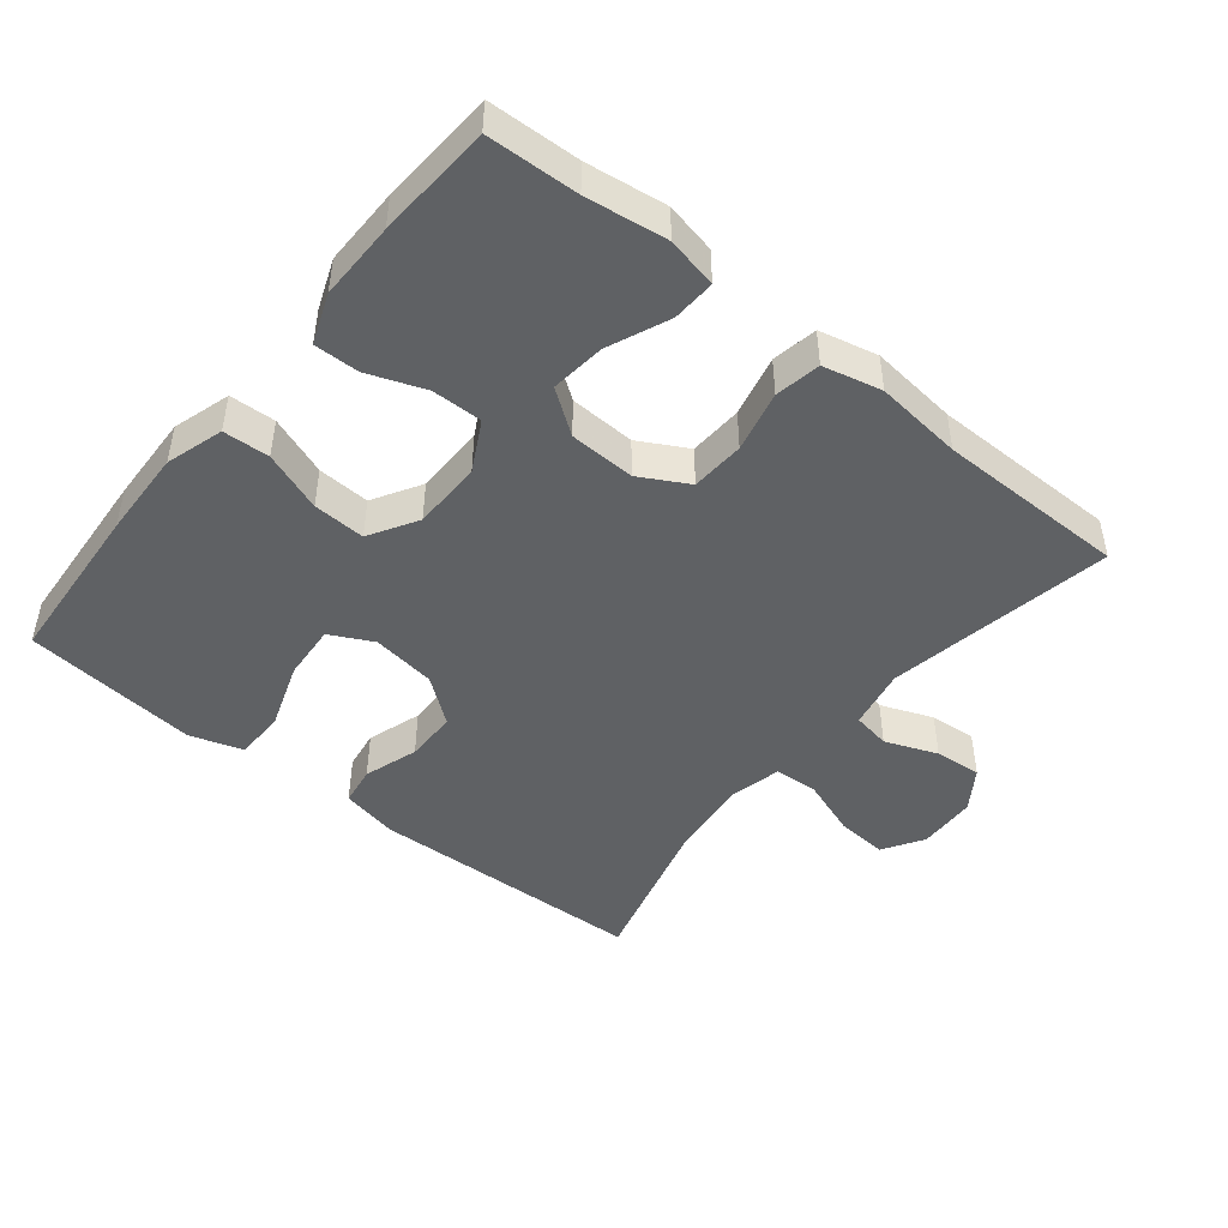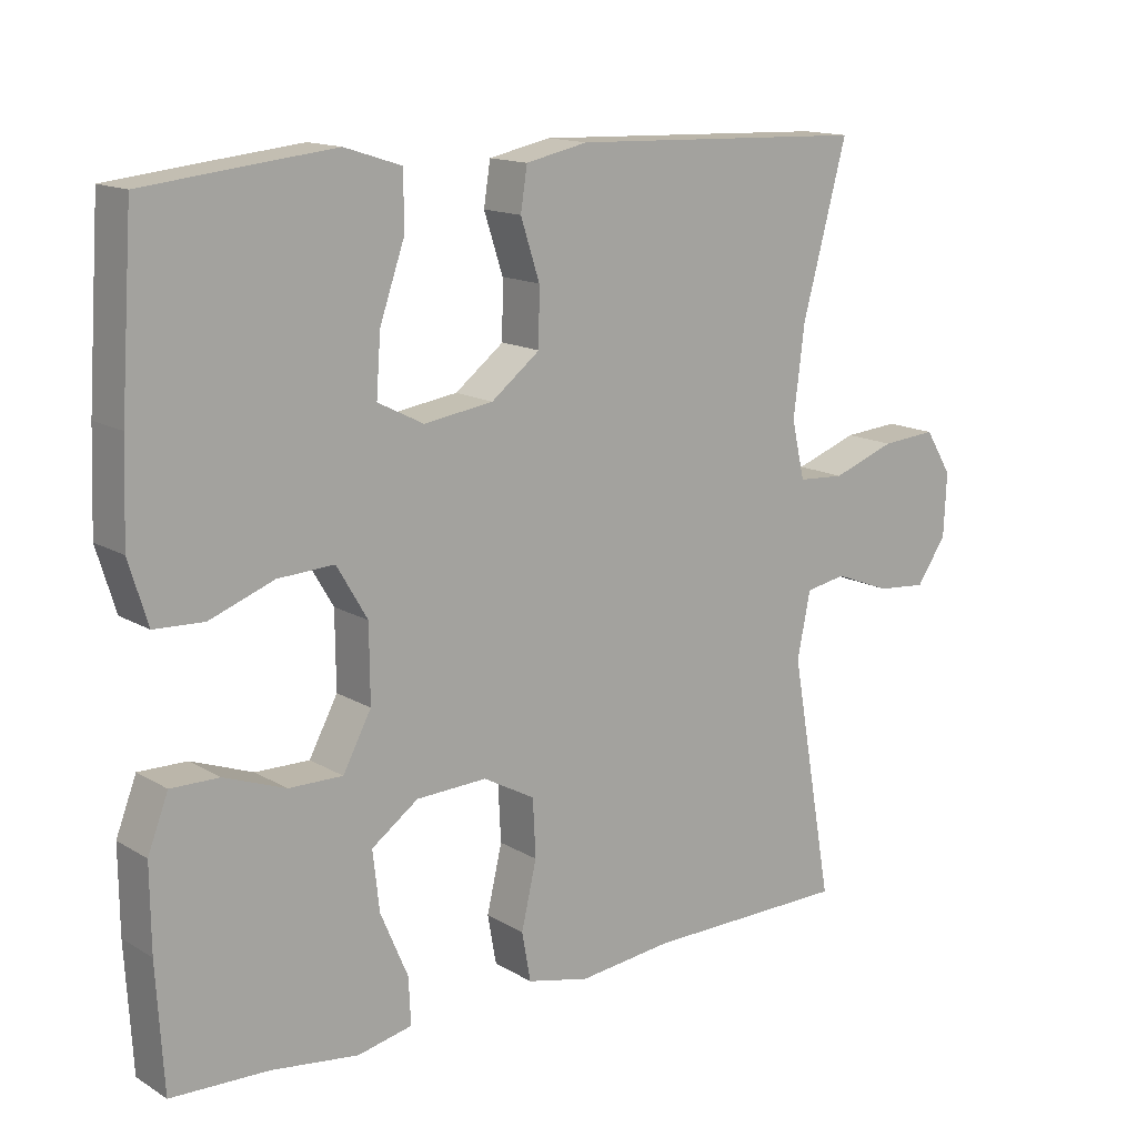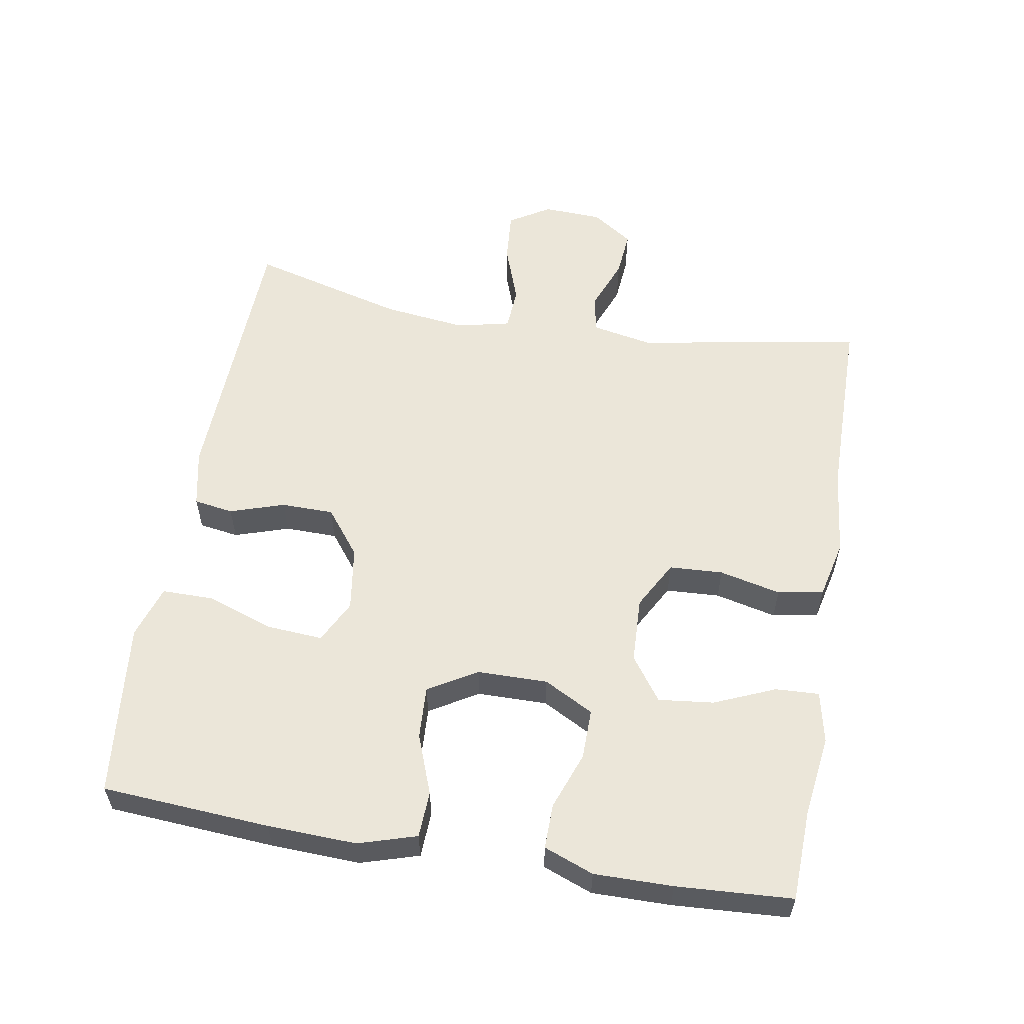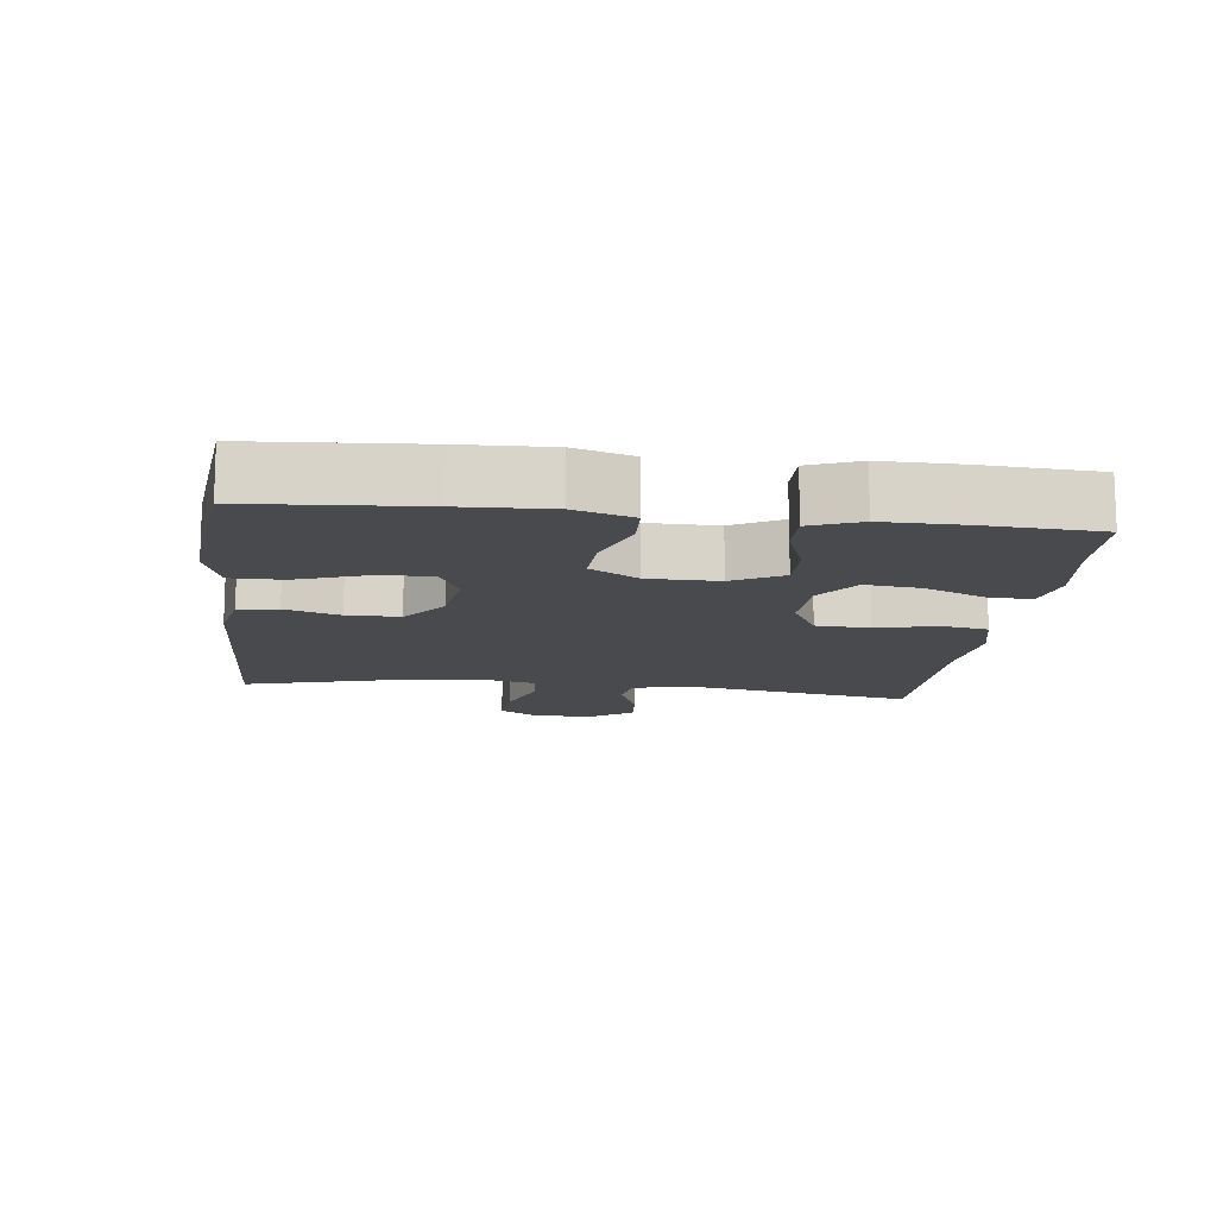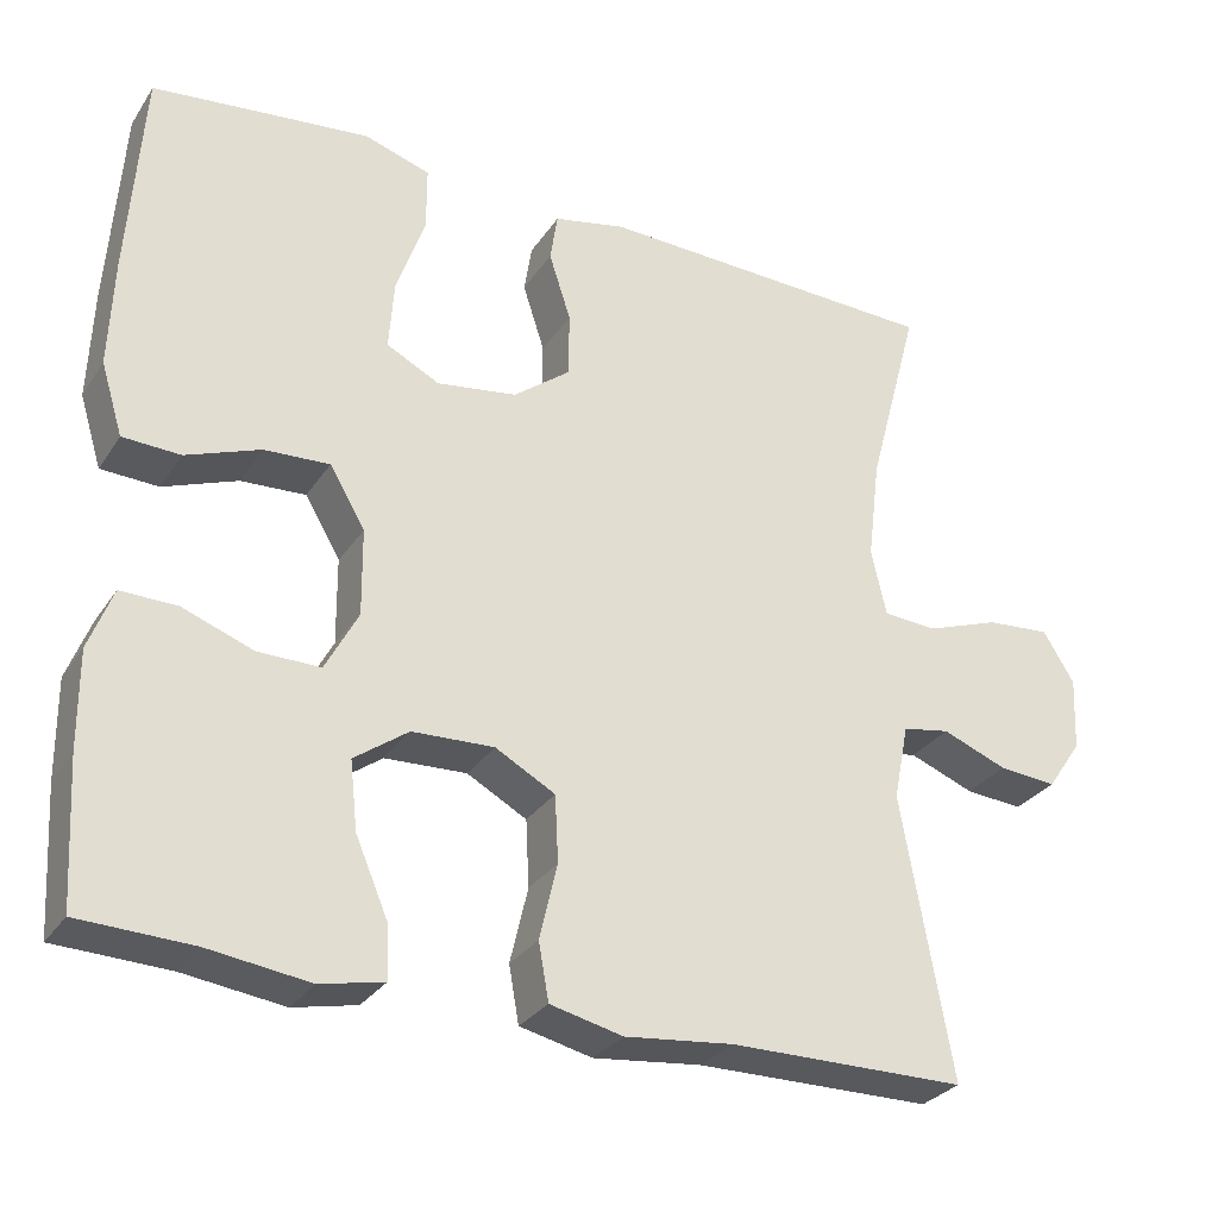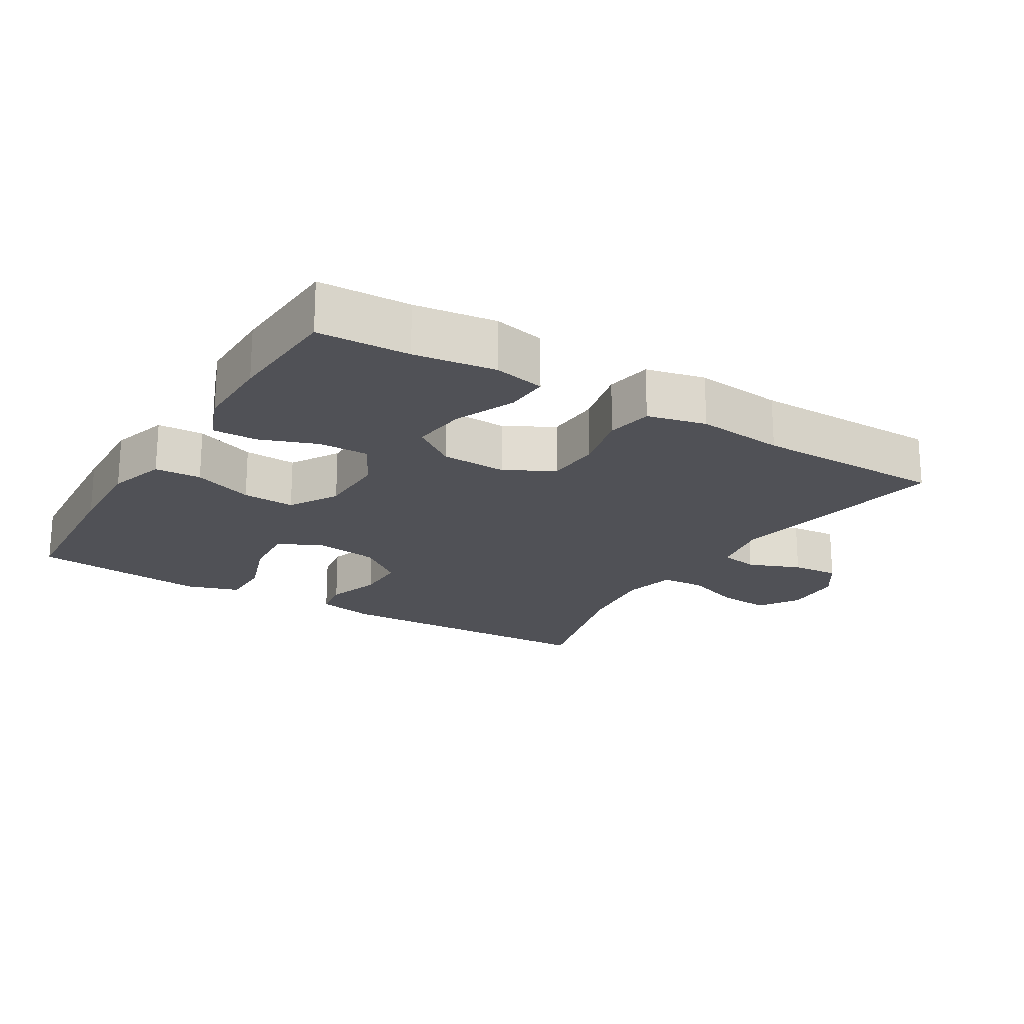
<metadata>
{"format":"obj","ext":"obj","renderer":"f3d","projection":"perspective","resolution":1024,"background":"white","views":[{"elev":-46.3,"azim":141.1,"up":"+Y"},{"elev":14.5,"azim":141.8,"up":"+Z"},{"elev":56.9,"azim":99.7,"up":"+Y"},{"elev":-13.1,"azim":83.2,"up":"+Y"},{"elev":-29.5,"azim":152.6,"up":"+Z"},{"elev":-20.3,"azim":148.8,"up":"+Y"}]}
</metadata>
<code>
v 0.5 0.07 0.5
v 0.517 0.07 0.254
v 0.522 0.07 0.123
v 0.496 0.07 0.038
v 0.428 0.07 0.035
v 0.34 0.07 0.068
v 0.263 0.07 0.072
v 0.221 0.07 0.001
v 0.22 0.07 -0.102
v 0.259 0.07 -0.175
v 0.333 0.07 -0.174
v 0.417 0.07 -0.143
v 0.483 0.07 -0.142
v 0.511 0.07 -0.215
v 0.51 0.07 -0.33
v 0.5 0.07 -0.5
v 0.366 0.07 -0.505
v 0.247 0.07 -0.521
v 0.172 0.07 -0.505
v 0.175 0.07 -0.441
v 0.213 0.07 -0.352
v 0.222 0.07 -0.271
v 0.158 0.07 -0.225
v 0.061 0.07 -0.221
v -0.01 0.07 -0.26
v -0.014 0.07 -0.339
v 0.007 0.07 -0.429
v -0.005 0.07 -0.496
v -0.091 0.07 -0.516
v -0.22 0.07 -0.502
v -0.5 0.07 -0.5
v -0.441 0.07 -0.167
v -0.459 0.07 -0.077
v -0.515 0.07 -0.067
v -0.592 0.07 -0.097
v -0.661 0.07 -0.103
v -0.702 0.07 -0.043
v -0.706 0.07 0.044
v -0.669 0.07 0.104
v -0.593 0.07 0.098
v -0.506 0.07 0.067
v -0.442 0.07 0.071
v -0.424 0.07 0.15
v -0.439 0.07 0.272
v -0.5 0.07 0.5
v -0.09 0.07 0.514
v -0.005 0.07 0.496
v 0.004 0.07 0.438
v -0.022 0.07 0.358
v -0.021 0.07 0.281
v 0.046 0.07 0.229
v 0.141 0.07 0.215
v 0.204 0.07 0.247
v 0.198 0.07 0.329
v 0.164 0.07 0.427
v 0.164 0.07 0.503
v 0.242 0.07 0.528
v 0.364 0.07 0.515
v 0.5 0 0.5
v 0.517 0 0.254
v 0.522 0 0.123
v 0.496 0 0.038
v 0.428 0 0.035
v 0.34 0 0.068
v 0.263 0 0.072
v 0.221 0 0.001
v 0.22 0 -0.102
v 0.259 0 -0.175
v 0.333 0 -0.174
v 0.417 0 -0.143
v 0.483 0 -0.142
v 0.511 0 -0.215
v 0.51 0 -0.33
v 0.5 0 -0.5
v 0.366 0 -0.505
v 0.247 0 -0.521
v 0.172 0 -0.505
v 0.175 0 -0.441
v 0.213 0 -0.352
v 0.222 0 -0.271
v 0.158 0 -0.225
v 0.061 0 -0.221
v -0.01 0 -0.26
v -0.014 0 -0.339
v 0.007 0 -0.429
v -0.005 0 -0.496
v -0.091 0 -0.516
v -0.22 0 -0.502
v -0.5 0 -0.5
v -0.441 0 -0.167
v -0.459 0 -0.077
v -0.515 0 -0.067
v -0.592 0 -0.097
v -0.661 0 -0.103
v -0.702 0 -0.043
v -0.706 0 0.044
v -0.669 0 0.104
v -0.593 0 0.098
v -0.506 0 0.067
v -0.442 0 0.071
v -0.424 0 0.15
v -0.439 0 0.272
v -0.5 0 0.5
v -0.09 0 0.514
v -0.005 0 0.496
v 0.004 0 0.438
v -0.022 0 0.358
v -0.021 0 0.281
v 0.046 0 0.229
v 0.141 0 0.215
v 0.204 0 0.247
v 0.198 0 0.329
v 0.164 0 0.427
v 0.164 0 0.503
v 0.242 0 0.528
v 0.364 0 0.515
f 54 55 56 57
f 53 54 57 58
f 46 47 48 49
f 44 45 46 49
f 43 44 49 50
f 42 43 50 51
f 38 39 40 41
f 38 41 42
f 37 38 42
f 34 35 36 37
f 34 37 42 51
f 30 31 32
f 30 32 33
f 29 30 33
f 26 27 28 29
f 25 26 29 33
f 24 25 33
f 23 24 33
f 18 19 20 21
f 17 18 21 22
f 16 17 22
f 15 16 22
f 14 15 22 23
f 11 12 13 14
f 10 11 14 23
f 3 4 5 6
f 3 6 7
f 2 3 7
f 53 58 1 2
f 52 53 2 7
f 33 34 51 52
f 33 52 7 8
f 9 10 23 33
f 8 9 33
f 115 114 113 112
f 116 115 112 111
f 107 106 105 104
f 107 104 103 102
f 108 107 102 101
f 109 108 101 100
f 99 98 97 96
f 100 99 96
f 100 96 95
f 95 94 93 92
f 109 100 95 92
f 90 89 88
f 91 90 88
f 91 88 87
f 87 86 85 84
f 91 87 84 83
f 91 83 82
f 91 82 81
f 79 78 77 76
f 80 79 76 75
f 80 75 74
f 80 74 73
f 81 80 73 72
f 72 71 70 69
f 81 72 69 68
f 64 63 62 61
f 65 64 61
f 65 61 60
f 60 59 116 111
f 65 60 111 110
f 110 109 92 91
f 66 65 110 91
f 91 81 68 67
f 91 67 66
f 1 59 60 2
f 2 60 61 3
f 3 61 62 4
f 4 62 63 5
f 5 63 64 6
f 6 64 65 7
f 7 65 66 8
f 8 66 67 9
f 9 67 68 10
f 10 68 69 11
f 11 69 70 12
f 12 70 71 13
f 13 71 72 14
f 14 72 73 15
f 15 73 74 16
f 16 74 75 17
f 17 75 76 18
f 18 76 77 19
f 19 77 78 20
f 20 78 79 21
f 21 79 80 22
f 22 80 81 23
f 23 81 82 24
f 24 82 83 25
f 25 83 84 26
f 26 84 85 27
f 27 85 86 28
f 28 86 87 29
f 29 87 88 30
f 30 88 89 31
f 31 89 90 32
f 32 90 91 33
f 33 91 92 34
f 34 92 93 35
f 35 93 94 36
f 36 94 95 37
f 37 95 96 38
f 38 96 97 39
f 39 97 98 40
f 40 98 99 41
f 41 99 100 42
f 42 100 101 43
f 43 101 102 44
f 44 102 103 45
f 45 103 104 46
f 46 104 105 47
f 47 105 106 48
f 48 106 107 49
f 49 107 108 50
f 50 108 109 51
f 51 109 110 52
f 52 110 111 53
f 53 111 112 54
f 54 112 113 55
f 55 113 114 56
f 56 114 115 57
f 57 115 116 58
f 58 116 59 1

</code>
